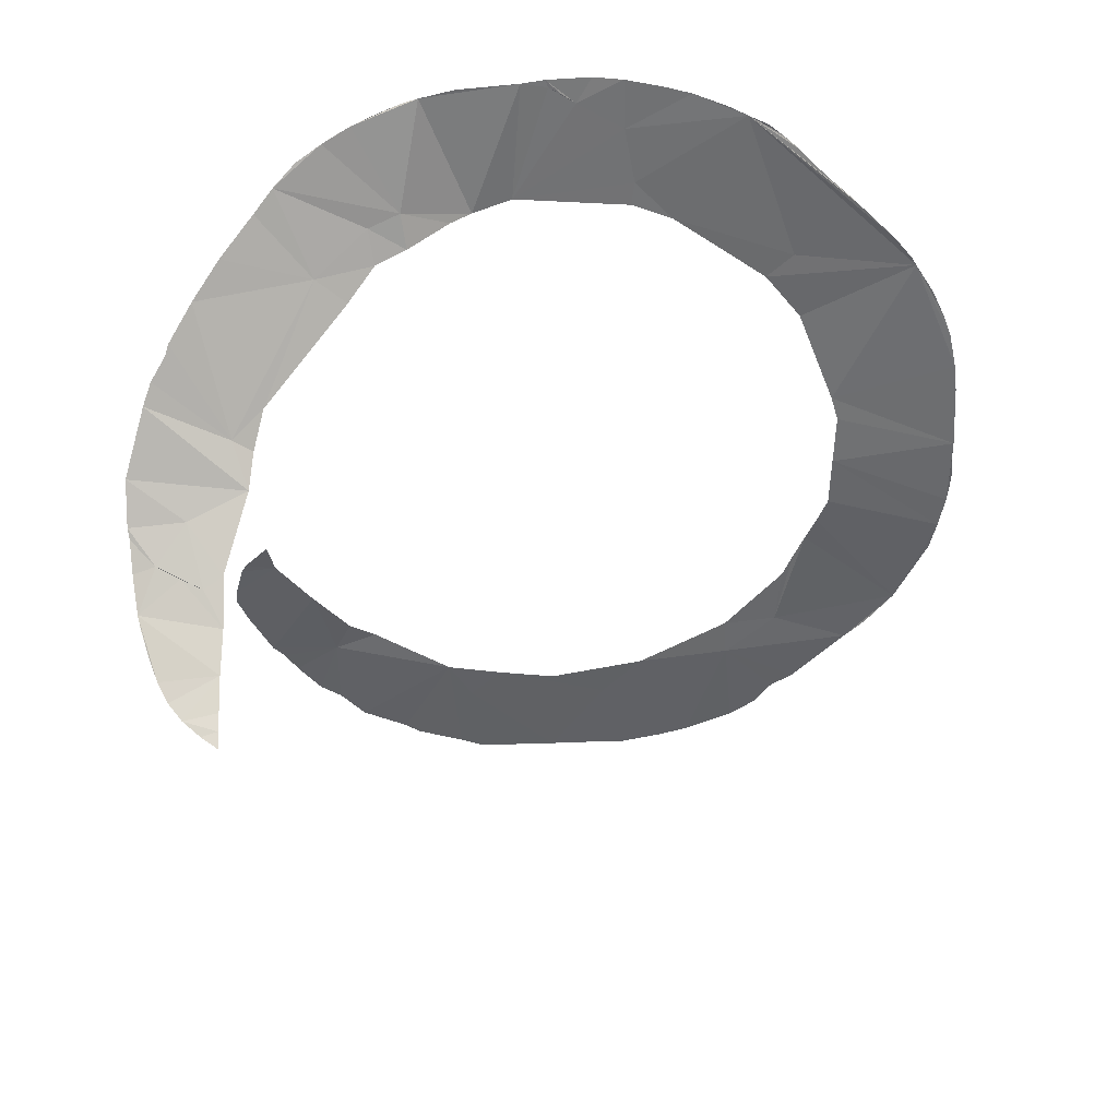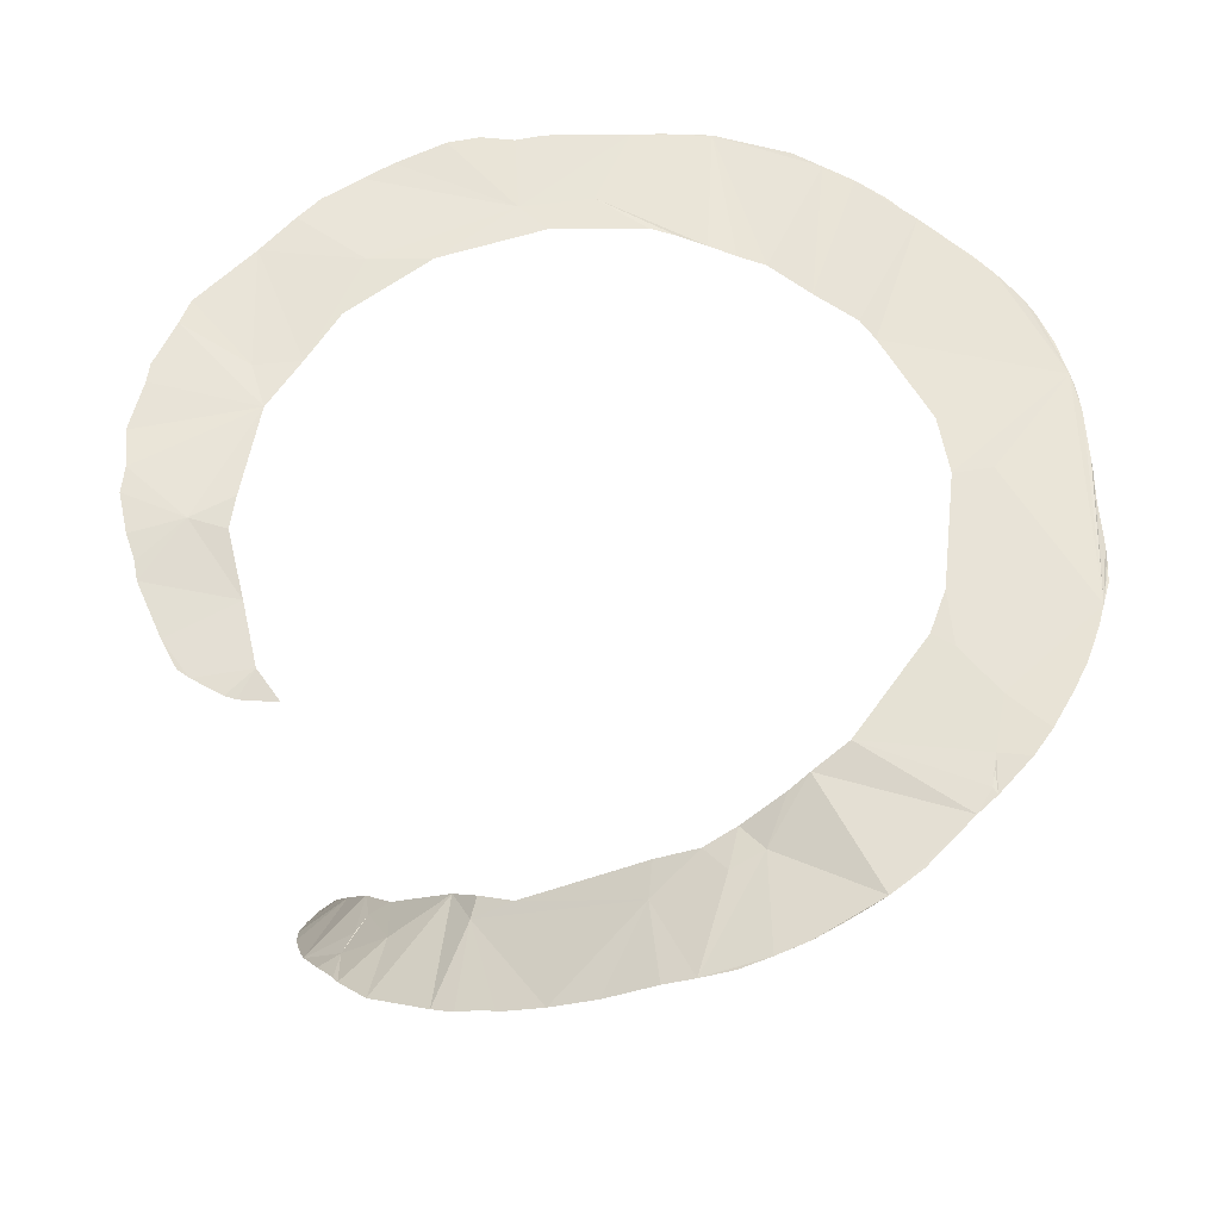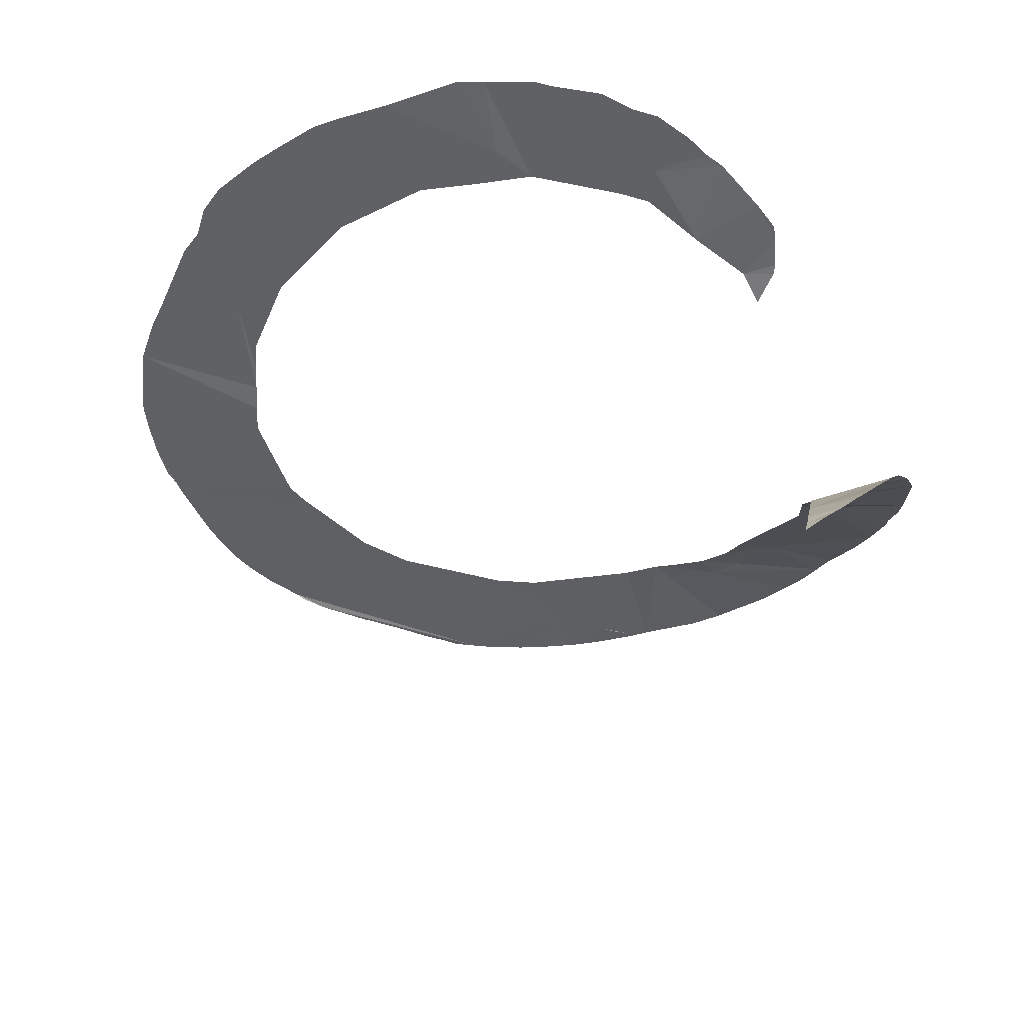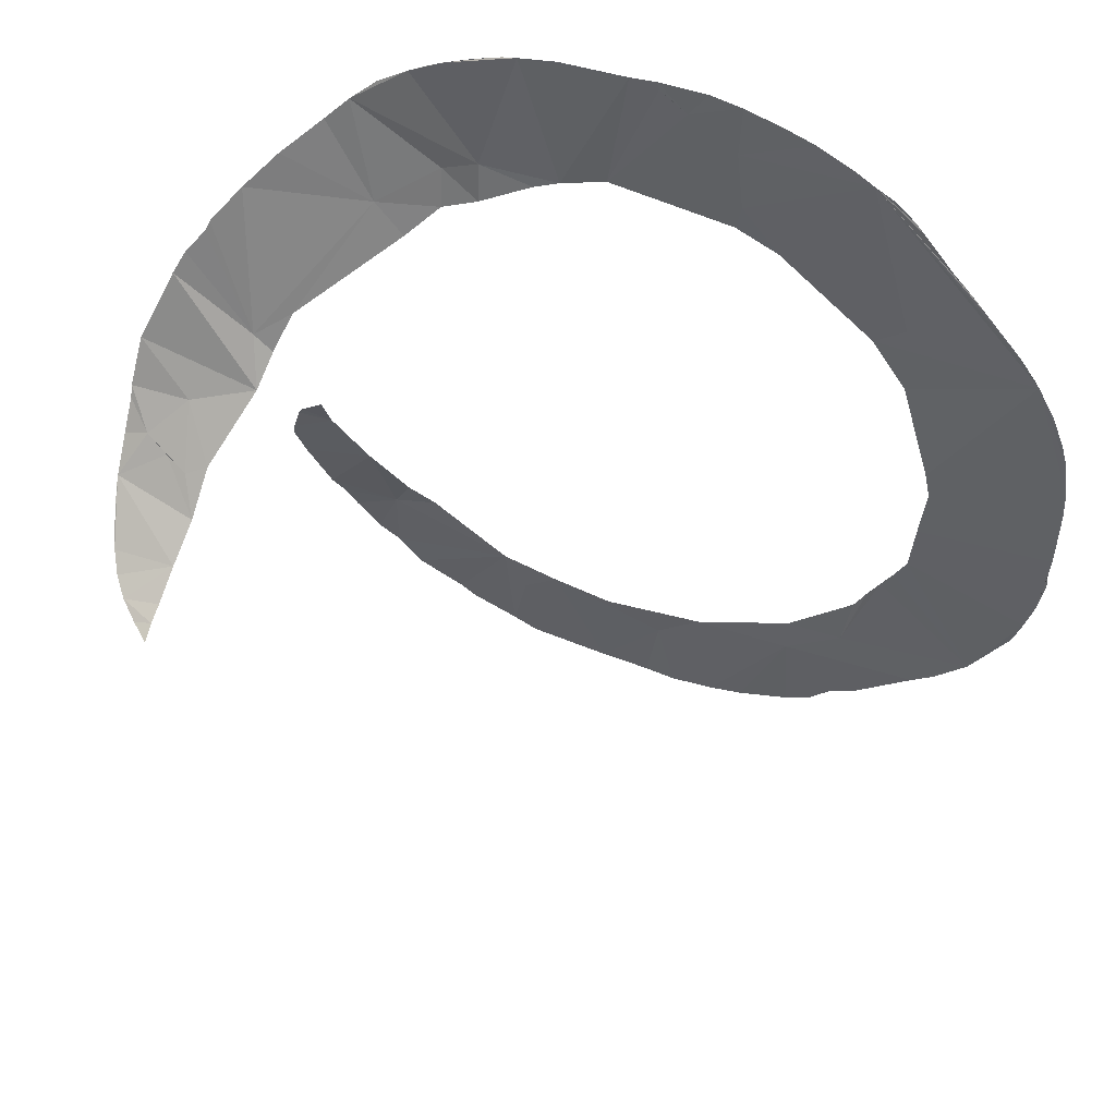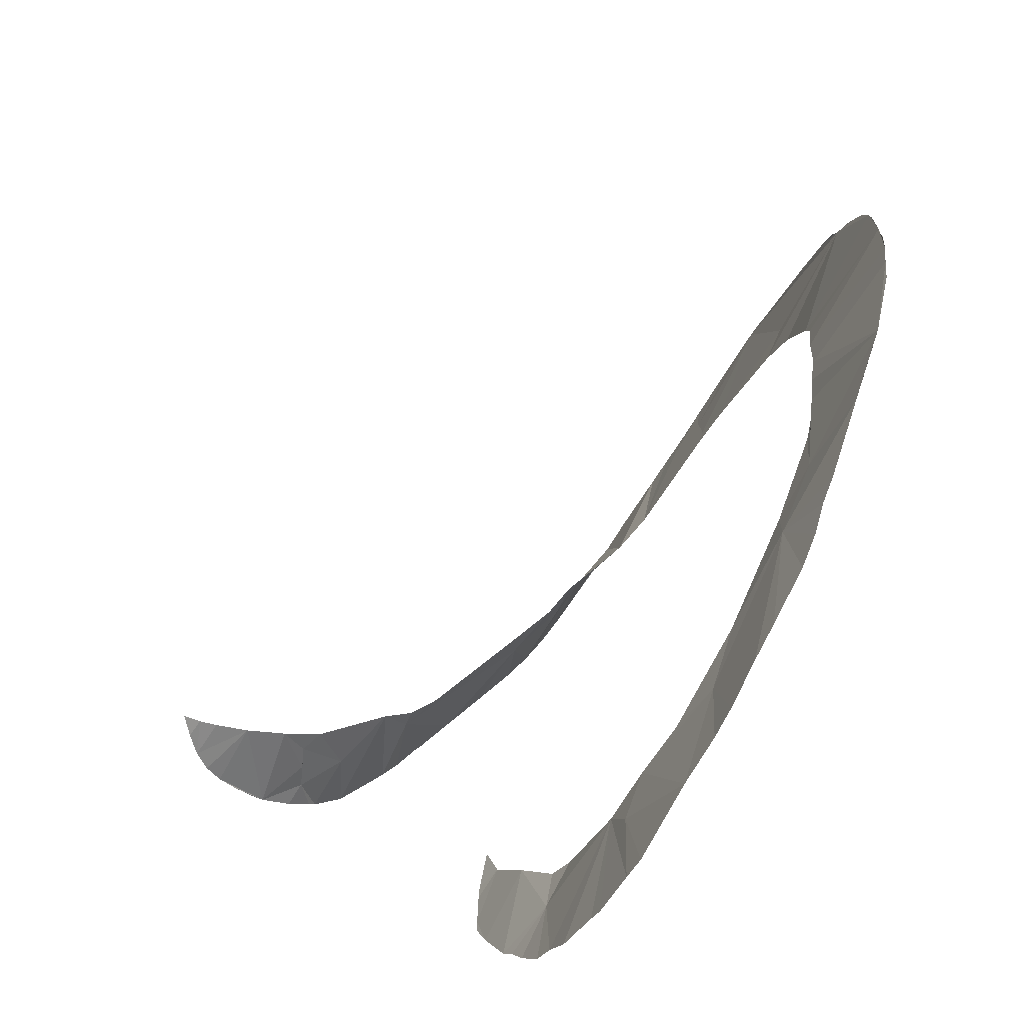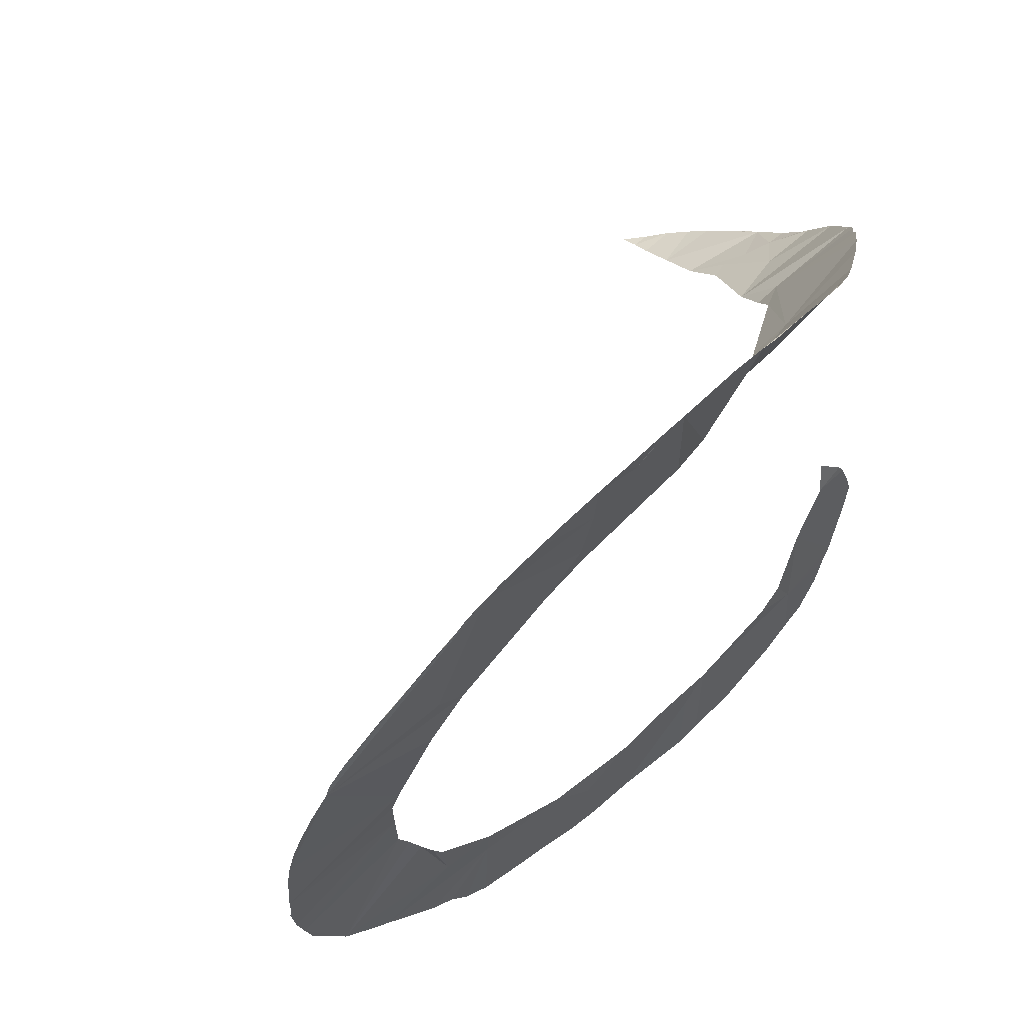
<metadata>
{"format":"obj","ext":"obj","renderer":"f3d","projection":"perspective","resolution":1024,"background":"white","views":[{"elev":-50.2,"azim":-178.0,"up":"+Z"},{"elev":58.5,"azim":133.9,"up":"+Z"},{"elev":-47.4,"azim":20.9,"up":"+Z"},{"elev":55.1,"azim":-156.3,"up":"+Y"},{"elev":-71.1,"azim":-116.5,"up":"+Y"},{"elev":61.8,"azim":-39.2,"up":"+Y"}]}
</metadata>
<code>
o my_crack_surf__114
v 130.3 -5.581 127
v 145.2 -15.62 111.3
v 151.3 -12.11 118.3
v 155.9 -7.209 125.7
v 137.5 111.8 223.1
v 124.7 60.53 197.3
v 88.61 112.9 235.3
v 118.5 43.96 184.7
v 116.2 55.29 196.3
v 125.7 125.6 232.7
v 64.01 114.6 241.6
v 66.12 128.7 247.5
v 42.7 178.2 264.4
v 27.86 180.7 266.1
v 1.696 181 268.9
v 23.94 127.3 259.2
v 7.233 130.5 264
v -9.328 178.4 269.8
v -181.6 -32.85 262.7
v -183.1 -2.069 263.9
v -129.2 -8.065 261.2
v 168.3 35.07 173.4
v 144 36 175.2
v 156.9 23.46 162.3
v 167.5 31.28 170.5
v 39.31 -139.5 257.1
v 49.05 -122 256.7
v 46.23 -172.6 259.5
v 164.5 9.311 148.4
v 159.6 -1.162 134.4
v 66.28 -165.8 259
v 129.3 5.313 143.2
v 146.8 19.47 158.6
v 159.6 76.22 201.1
v 168.2 51.34 185.1
v 137.3 16.5 155
v 129.1 20.18 159.1
v 166.6 20.62 160.9
v 155.9 84.7 206.3
v 149.3 93.68 211.8
v 111.4 69.83 205.9
v 148 97.59 214.1
v 75.57 102.5 232.7
v 130.3 -13.53 113.4
v 130.3 -16.97 106.2
v 111.2 139.7 243.3
v 52.55 133.6 250.5
v 102.9 148.4 248.7
v 82.36 163.3 256.6
v 50.73 119.3 245.7
v 32.87 125.3 255.2
v 70.39 169.3 259.5
v 51.49 175.9 263.5
v 60.2 173.1 261.6
v -43.43 133.7 268.9
v -39.78 158.1 270.6
v -41.75 123.7 267.9
v -20.32 170.8 269.9
v -59.04 116 268.6
v -14.93 174.9 269.7
v -39.82 179.4 272.4
v -55.83 175.5 272.8
v -110.2 95.74 269.7
v -98.27 85.79 268.8
v -27.19 181.3 271.9
v -161.9 88.89 269.6
v -113.2 65.72 268.1
v -90.06 161.2 272.7
v -152.6 102.2 269.3
v -159.6 93.16 269
v -127.9 24.63 264.1
v -175.4 62.57 268.4
v -169.7 75.69 269
v -181.3 37.86 266.6
v -130.8 13.79 263.1
v -128 -30.3 260.5
v -178.6 -46.86 262.2
v -160.4 -89.02 262.2
v -123.1 -41.41 260.8
v -118.3 -52.47 262
v -147.5 -104.2 261.6
v -138.6 -112.7 261.7
v -105.4 -100.3 261.7
v -113.3 -63.43 262.9
v -108.4 -74.43 262.7
v -82.46 -119.5 260.5
v -114.4 -137.3 261.8
v -42.05 -124.6 260.5
v -82.02 -102.8 261.3
v -104.8 -143.4 262
v -96.18 -154.4 262.2
v -50.16 -173.5 260.6
v -23.6 -143.1 260.7
v 0 -131.5 258.8
v 24.63 -126.7 257.2
v 1.993 -176.8 259.8
v -18.87 -177.4 260.7
v -31.86 -177.5 260.6
v 91.76 -150.7 257.3
v 102.2 -138.5 256.9
v 72.64 -161.1 258.8
v 101.1 -106.2 255.3
v 82.51 -99.77 256.5
v 111.1 -131.9 256
v 93.67 -92.29 254.5
v 120.6 -117.7 254.2
v 108.2 -69.39 248
v 130.2 -101.5 250.7
v 139 -79.04 246.7
v 141.9 -60.89 244.2
v 142.9 -66.66 244.8
v 122.7 -47.07 244
v 137.4 -18.53 104.9
v -85.1 -161.9 262.1
v -63.93 -169.9 261
v 125.6 -107.8 252.3
v 76.14 166.5 258.2
v 47.93 176.9 264
v -8.244 181.7 270
v -106.8 149.3 272.8
v -110.2 146 272.3
v -103.4 152.3 272.9
v -123.4 131.8 271.2
v -98.44 156.8 272.8
v -182.4 26.1 265.8
v -182.8 -10.35 263.4
v -183.4 -17.16 262.9
v -175.3 -59.81 262.4
v 163.2 5.918 143.8
v 124.8 -32.44 240
v 135.6 -43.52 242
v -136.6 119 270.2
v 93.28 157 253.3
v -182.9 -22.17 262.7
v 129.5 -20.13 98.92
v -178.4 53.19 267.7
v -67.39 171.9 273
v -132.7 122.9 270.7
v -127.7 127.8 271.1
v 137.8 -47.53 242.7
v 35.81 -176.8 259.7
v -82.24 165.5 272.8
f 1 2 3
f 1 3 4
f 5 7 6
f 6 9 8
f 5 10 7
f 11 7 12
f 13 14 15
f 13 15 16
f 17 15 18
f 19 21 20
f 22 23 24
f 22 24 25
f 26 28 27
f 29 4 30
f 27 28 31
f 29 32 1
f 29 1 4
f 29 33 32
f 8 34 6
f 23 35 8
f 36 24 23
f 8 37 23
f 25 24 38
f 24 33 29
f 24 29 38
f 35 23 22
f 36 32 33
f 36 37 32
f 36 33 24
f 6 34 39
f 40 6 39
f 41 6 7
f 42 6 40
f 6 42 5
f 41 7 43
f 44 2 1
f 44 45 2
f 46 7 10
f 47 48 49
f 48 47 12
f 48 12 7
f 47 51 50
f 50 11 12
f 50 12 47
f 16 47 13
f 52 53 13
f 47 52 13
f 52 54 53
f 55 17 56
f 17 55 57
f 58 17 18
f 55 59 57
f 58 18 60
f 56 58 61
f 61 62 56
f 63 64 59
f 65 61 58
f 64 66 67
f 66 64 63
f 66 63 68
f 66 68 69
f 70 66 69
f 71 67 66
f 72 66 73
f 71 66 74
f 71 20 75
f 21 75 20
f 76 21 77
f 78 80 79
f 79 76 78
f 78 76 77
f 21 19 77
f 78 81 82
f 78 82 83
f 78 83 80
f 84 80 83
f 84 83 85
f 82 86 83
f 82 87 86
f 88 89 86
f 85 83 89
f 86 89 83
f 90 86 87
f 86 90 91
f 92 93 86
f 93 95 94
f 96 95 93
f 96 93 97
f 93 98 97
f 95 96 26
f 27 95 26
f 27 99 100
f 27 101 99
f 27 100 102
f 103 27 102
f 104 102 100
f 103 102 105
f 104 106 102
f 102 107 105
f 102 108 107
f 107 108 109
f 107 109 110
f 111 110 109
f 110 112 107
f 113 2 45
f 114 86 91
f 114 115 86
f 108 102 116
f 117 52 49
f 53 118 13
f 119 18 15
f 120 121 68
f 122 120 68
f 123 68 121
f 68 124 122
f 125 20 74
f 19 126 127
f 78 77 128
f 129 29 30
f 130 112 131
f 51 47 16
f 68 63 59
f 102 106 116
f 126 19 20
f 36 23 37
f 58 56 17
f 16 15 17
f 92 86 115
f 93 88 86
f 41 9 6
f 92 98 93
f 46 48 7
f 132 69 68
f 48 133 49
f 60 119 58
f 60 18 119
f 65 58 119
f 31 101 27
f 134 19 127
f 113 45 135
f 136 66 72
f 136 74 66
f 94 88 93
f 43 7 11
f 137 56 62
f 123 138 68
f 139 138 123
f 132 68 138
f 71 74 20
f 140 112 110
f 140 131 112
f 141 26 96
f 137 68 56
f 68 137 142
f 141 28 26
f 55 56 68
f 55 68 59
f 34 8 35
f 52 47 49

</code>
